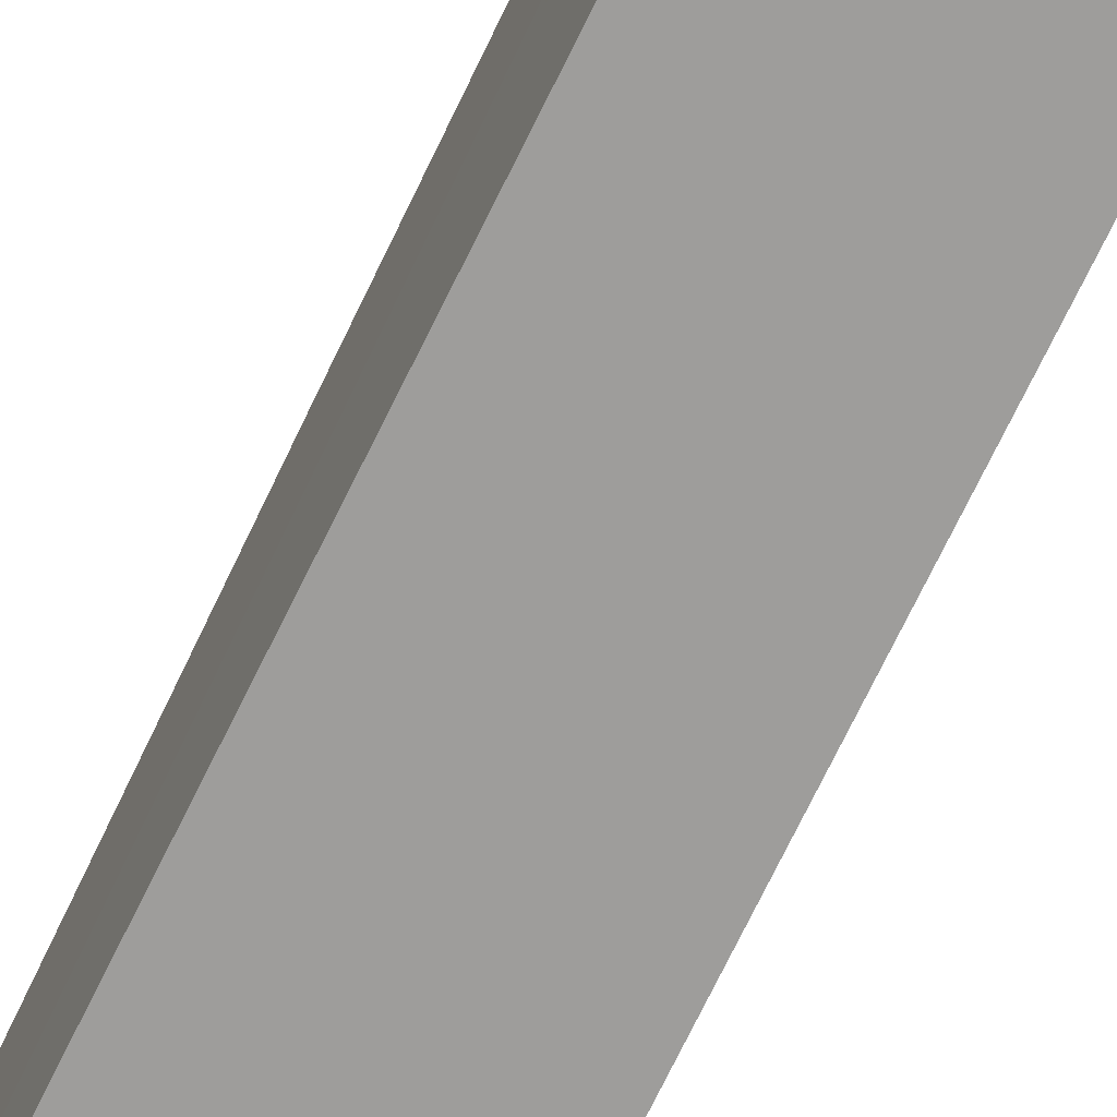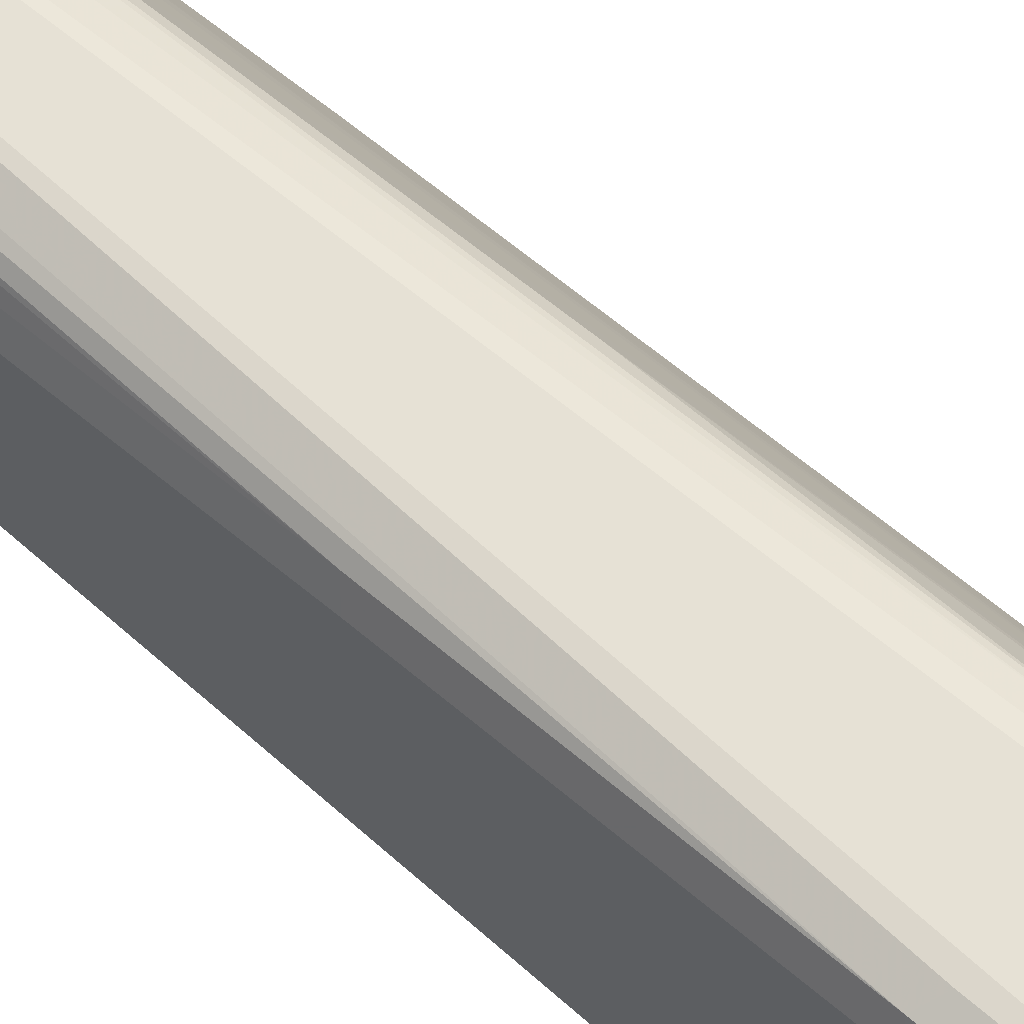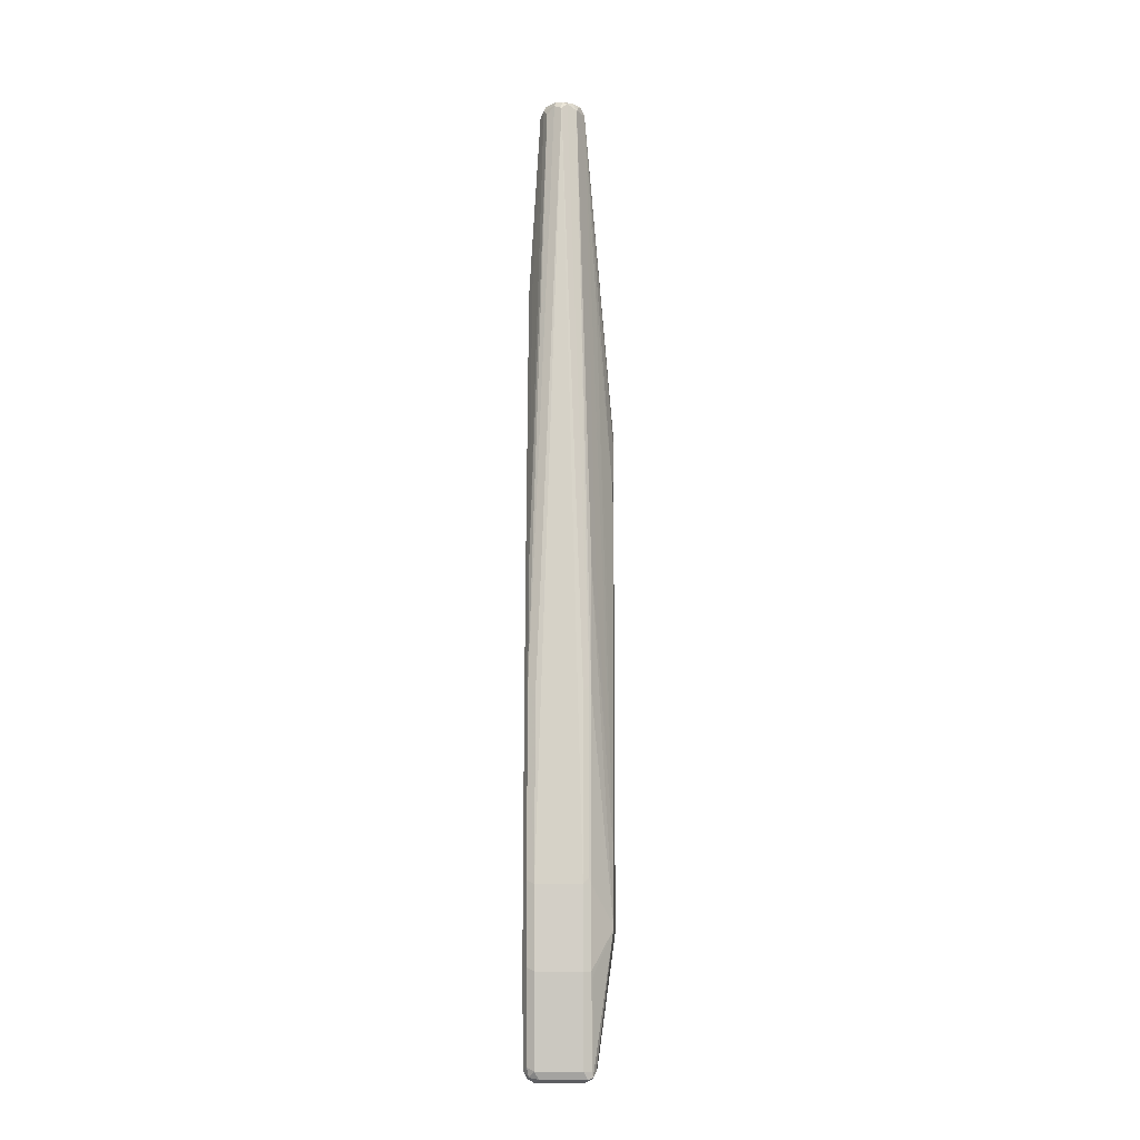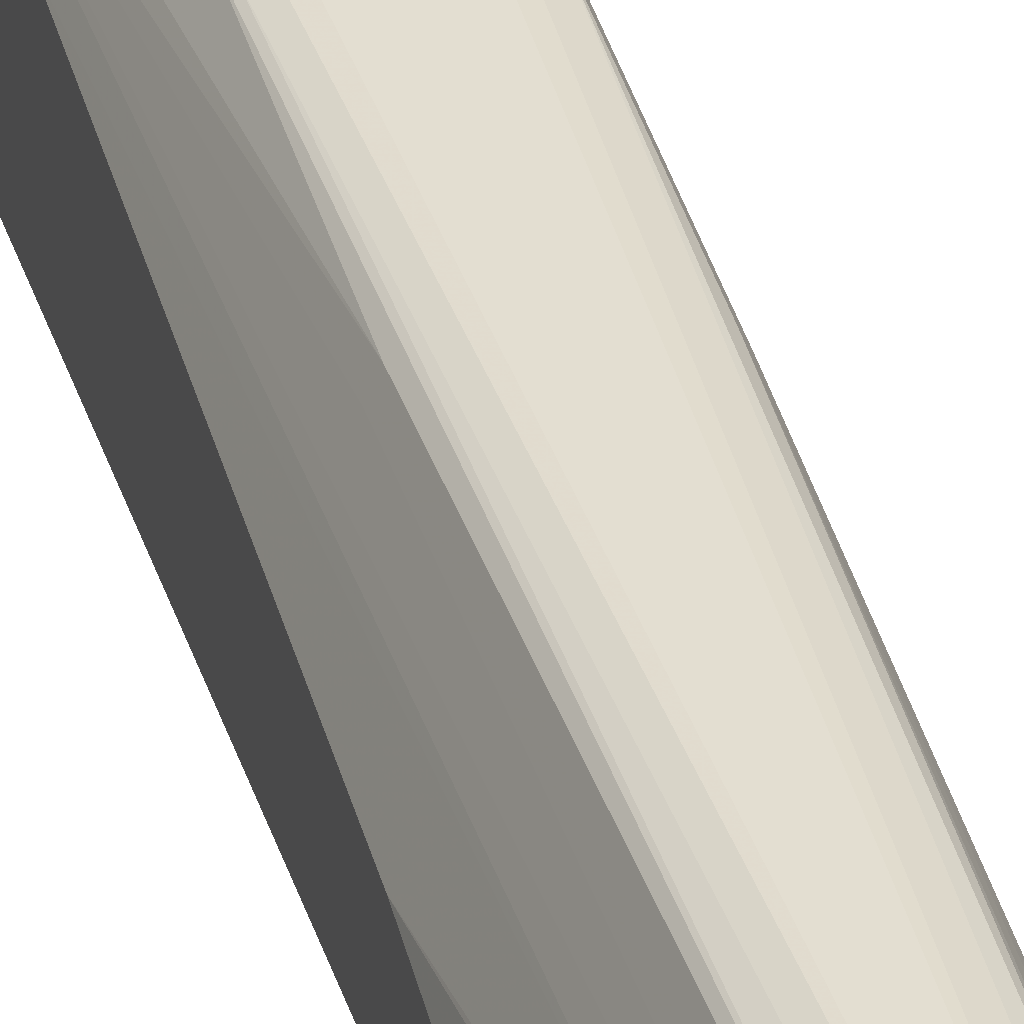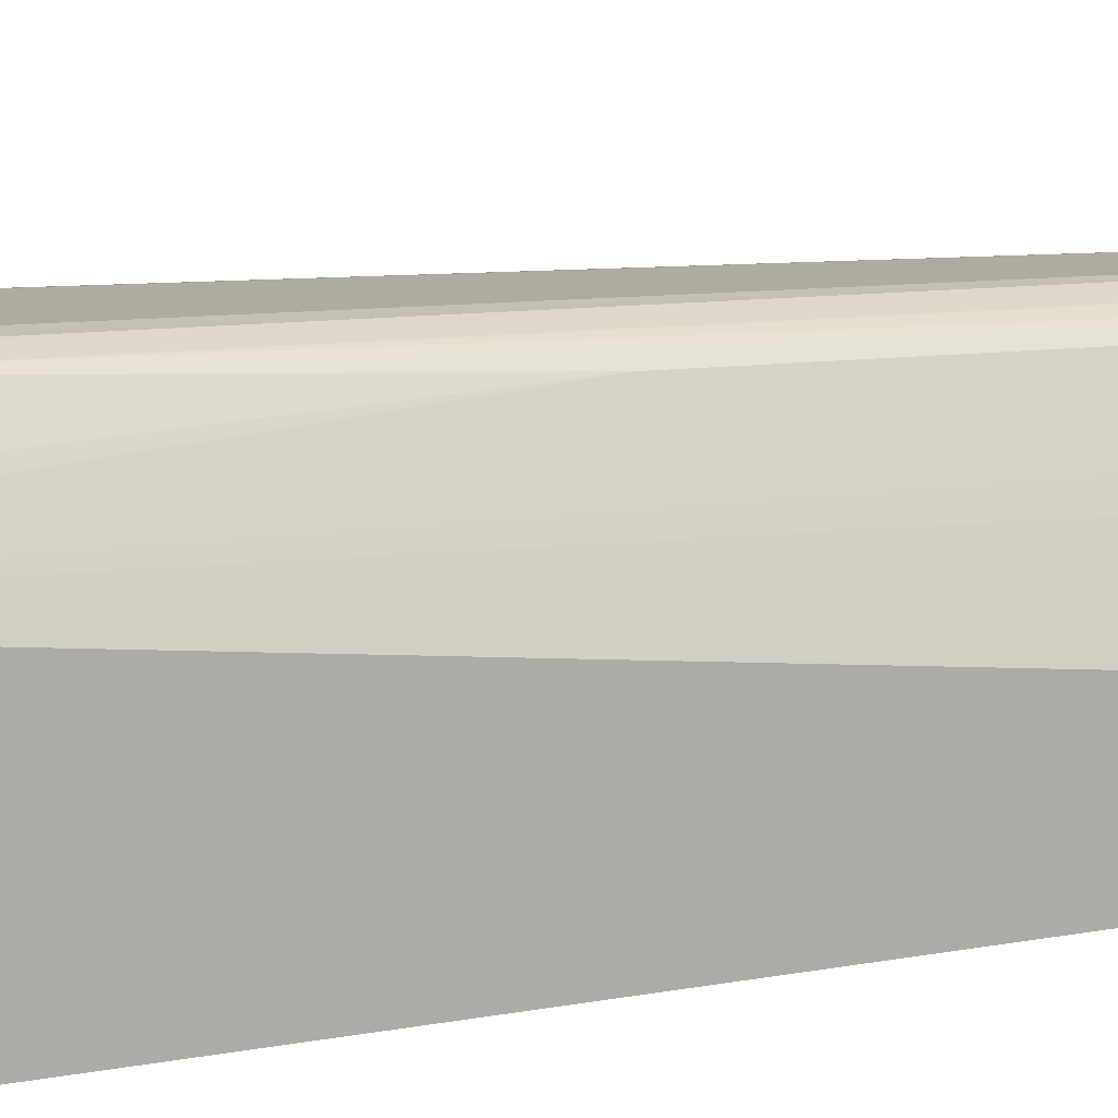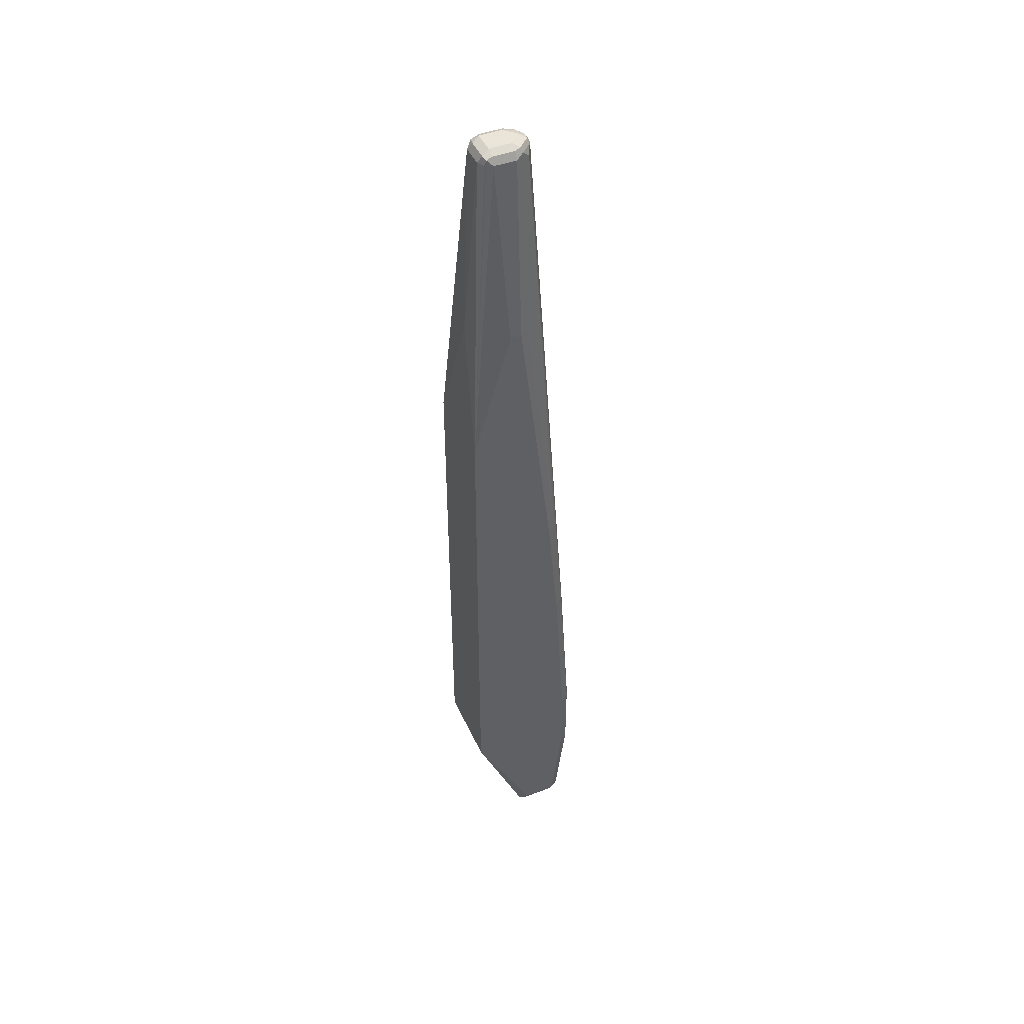
<metadata>
{"format":"obj","ext":"obj","renderer":"f3d","projection":"perspective","resolution":1024,"background":"white","views":[{"elev":-70.5,"azim":154.2,"up":"+Y"},{"elev":65.3,"azim":132.4,"up":"+Y"},{"elev":-9.9,"azim":-177.6,"up":"+Z"},{"elev":32.6,"azim":-14.9,"up":"+Y"},{"elev":11.3,"azim":-121.2,"up":"+Y"},{"elev":45.3,"azim":66.4,"up":"+Z"}]}
</metadata>
<code>
v 0.2614 0.2614 -0.5787
v 0.2739 0.2552 -0.5726
v 0.2614 0.2427 -0.7282
v 0.1867 0.2614 -0.5787
v 0.2614 0.2614 -0.4481
v 0.2801 0.2427 -0.5787
v 0.2801 0.2241 -0.7282
v 0.2739 0.2365 -0.7219
v 0.2739 0.2552 -0.4418
v 0.2707 0.2334 -0.7375
v 0.2552 0.2365 -0.7406
v 0.1867 0.2427 -0.7282
v 0.1743 0.2365 -0.7282
v 0.1743 0.2552 -0.5787
v 0.1867 0.2614 -0.4481
v 0.2241 0.1867 0.8402
v 0.2614 0.2427 -0.1493
v 0.2739 0.2365 -0.1431
v 0.2801 0.2427 -0.4481
v 0.2802 0.1864 -0.4665
v 0.2802 0.1861 -0.5223
v 0.2802 0.186 -0.5407
v 0.2801 0.168 -0.7282
v 0.2739 0.2178 -0.7406
v 0.2801 0.2241 -0.1493
v 0.2614 0.2241 -0.7469
v 0.1805 0.2365 -0.7406
v 0.1727 0.2334 -0.7375
v 0.1727 0.2521 -0.5881
v 0.1415 0.2178 -0.5165
v 0.1743 0.2552 -0.4481
v 0.1774 0.2567 -0.4386
v 0.1774 0.2381 -0.14
v 0.1867 0.2427 -0.1493
v 0.2147 0.1821 0.8495
v 0.2241 0.1805 0.8526
v 0.2334 0.1774 0.8542
v 0.2365 0.1805 0.8463
v 0.249 0.1743 0.8339
v 0.2739 0.2178 0.06215
v 0.2802 0.1861 -0.2988
v 0.2802 0.1864 -0.3175
v 0.2802 0.1682 -0.5407
v 0.2739 0.1618 -0.7406
v 0.2802 0.06539 -0.5227
v 0.2801 0.2054 0.05602
v 0.1867 0.2241 -0.7469
v 0.2614 0.168 -0.7469
v 0.1743 0.2241 -0.7406
v 0.1681 0.2241 -0.7282
v 0.1415 0.2161 -0.5174
v 0.1415 0.2178 -0.5103
v 0.1743 0.2365 -0.1493
v 0.1992 0.1743 0.8402
v 0.2054 0.1704 0.8542
v 0.2241 0.168 0.8589
v 0.2521 0.1587 0.8542
v 0.2552 0.1618 0.8463
v 0.2739 0.1618 0.529
v 0.2801 0.1494 0.5227
v 0.2802 0.1117 0.2798
v 0.2707 0.1541 -0.7375
v 0.2614 0.1556 -0.7406
v 0.1415 0.06539 -0.5227
v 0.2614 0.1494 -0.7282
v 0.2802 0.06539 0.2986
v 0.1867 0.168 -0.7469
v 0.1743 0.168 -0.7406
v 0.1681 0.168 -0.7282
v 0.1415 0.2054 -0.5227
v 0.1415 0.2054 -0.392
v 0.1743 0.2178 0.05602
v 0.1867 0.1494 0.8402
v 0.193 0.1556 0.8526
v 0.1961 0.1634 0.8495
v 0.2054 0.1494 0.8589
v 0.2427 0.1494 0.8589
v 0.2552 0.1494 0.8526
v 0.2614 0.1494 0.8402
v 0.2801 0.1307 0.5227
v 0.2802 0.07485 0.2986
v 0.2802 0.09329 0.2916
v 0.1867 0.1556 -0.7406
v 0.1743 0.1556 -0.7343
v 0.1867 0.1494 -0.7282
v 0.1415 0.06539 0.2987
v 0.2614 0.112 0.8402
v 0.2567 0.1027 0.8495
v 0.2552 0.0996 0.8402
v 0.2427 0.09337 0.8402
v 0.2801 0.06539 0.2987
v 0.1774 0.1587 -0.7422
v 0.1415 0.1867 -0.2426
v 0.1681 0.1494 0.5227
v 0.1681 0.2054 0.05602
v 0.1867 0.112 0.8402
v 0.1415 0.1327 0.1857
v 0.1415 0.112 0.28
v 0.1415 0.1094 0.2853
v 0.1415 0.1058 0.2924
v 0.1415 0.1005 0.2951
v 0.1415 0.09337 0.2987
v 0.193 0.1183 0.8526
v 0.2054 0.112 0.8589
v 0.2427 0.112 0.8589
v 0.2552 0.112 0.8526
v 0.2241 0.0747 0.5227
v 0.2054 0.09337 0.8402
v 0.193 0.0996 0.8339
v 0.249 0.0996 0.8526
v 0.1961 0.1027 0.8495
v 0.2116 0.0996 0.8526
f 54 72 73
f 56 104 105
f 56 76 104
f 55 74 76
f 54 75 55
f 55 76 56
f 54 74 75
f 56 105 77
f 54 73 74
f 55 75 74
f 57 77 105
f 60 87 80
f 57 106 78
f 57 78 79
f 57 79 58
f 58 79 59
f 59 79 60
f 60 79 87
f 60 80 66
f 60 66 81
f 60 81 82
f 53 72 54
f 60 82 61
f 57 105 106
f 52 72 53
f 44 63 48
f 50 70 51
f 62 65 63
f 38 58 39
f 39 58 40
f 40 58 59
f 40 59 60
f 40 60 46
f 41 46 60
f 41 60 61
f 44 62 63
f 44 45 62
f 45 64 85
f 52 71 72
f 45 85 65
f 45 66 91
f 45 91 86
f 45 86 64
f 47 67 68
f 47 68 49
f 48 63 83
f 48 83 92
f 48 92 67
f 49 68 69
f 49 69 50
f 50 69 64
f 45 65 62
f 63 65 85
f 86 109 96
f 64 69 84
f 83 85 92
f 84 92 85
f 86 91 107
f 86 107 108
f 86 108 109
f 38 57 58
f 87 106 88
f 88 106 105
f 88 105 110
f 88 110 90
f 88 90 89
f 78 87 79
f 90 110 112
f 90 108 107
f 90 107 91
f 93 97 94
f 96 109 111
f 96 111 103
f 103 111 104
f 104 111 112
f 104 112 110
f 104 110 105
f 108 112 111
f 108 111 109
f 90 112 108
f 63 85 83
f 78 106 87
f 74 103 104
f 64 84 85
f 66 80 87
f 66 87 88
f 66 88 89
f 66 89 90
f 66 90 91
f 67 92 68
f 68 92 69
f 69 92 84
f 71 93 94
f 71 94 73
f 74 104 76
f 71 73 95
f 72 95 73
f 73 96 103
f 73 103 74
f 73 94 97
f 73 97 98
f 73 98 99
f 73 99 100
f 73 100 101
f 73 101 102
f 73 102 86
f 73 86 96
f 71 95 72
f 37 57 38
f 50 64 70
f 37 56 77
f 6 22 7
f 7 23 44
f 7 44 24
f 7 24 10
f 7 10 8
f 7 22 43
f 7 43 23
f 9 18 25
f 9 25 19
f 10 24 26
f 10 26 11
f 6 21 22
f 11 26 47
f 12 27 13
f 13 27 28
f 13 28 29
f 13 29 14
f 14 29 30
f 14 30 52
f 14 52 31
f 15 31 32
f 15 32 33
f 15 33 34
f 16 35 36
f 11 47 27
f 16 36 37
f 6 20 21
f 6 19 42
f 1 2 3
f 1 3 12
f 1 12 4
f 1 4 15
f 1 15 5
f 1 5 9
f 1 9 2
f 2 6 7
f 2 7 8
f 2 8 3
f 2 9 19
f 6 42 20
f 2 19 6
f 3 10 11
f 3 11 27
f 3 27 12
f 4 12 13
f 4 13 14
f 4 14 31
f 4 31 15
f 5 15 16
f 5 16 17
f 5 17 18
f 5 18 9
f 3 8 10
f 16 37 38
f 15 34 16
f 16 18 17
f 16 38 18
f 28 49 50
f 30 51 70
f 30 70 64
f 30 64 86
f 30 86 102
f 30 102 101
f 30 101 100
f 30 100 99
f 30 99 98
f 30 98 97
f 28 50 30
f 30 97 93
f 30 71 52
f 30 50 51
f 31 52 53
f 31 53 32
f 32 53 33
f 33 53 54
f 33 54 35
f 35 54 55
f 35 55 36
f 36 55 56
f 36 56 37
f 30 93 71
f 27 47 49
f 28 30 29
f 20 42 41
f 16 34 33
f 16 33 35
f 18 38 39
f 18 39 40
f 18 40 46
f 18 46 25
f 19 25 41
f 19 41 42
f 27 49 28
f 20 41 61
f 20 61 82
f 20 82 81
f 37 77 57
f 20 66 45
f 26 67 47
f 20 81 66
f 25 46 41
f 24 48 26
f 24 44 48
f 26 48 67
f 23 43 45
f 20 22 21
f 20 43 22
f 20 45 43
f 23 45 44

</code>
